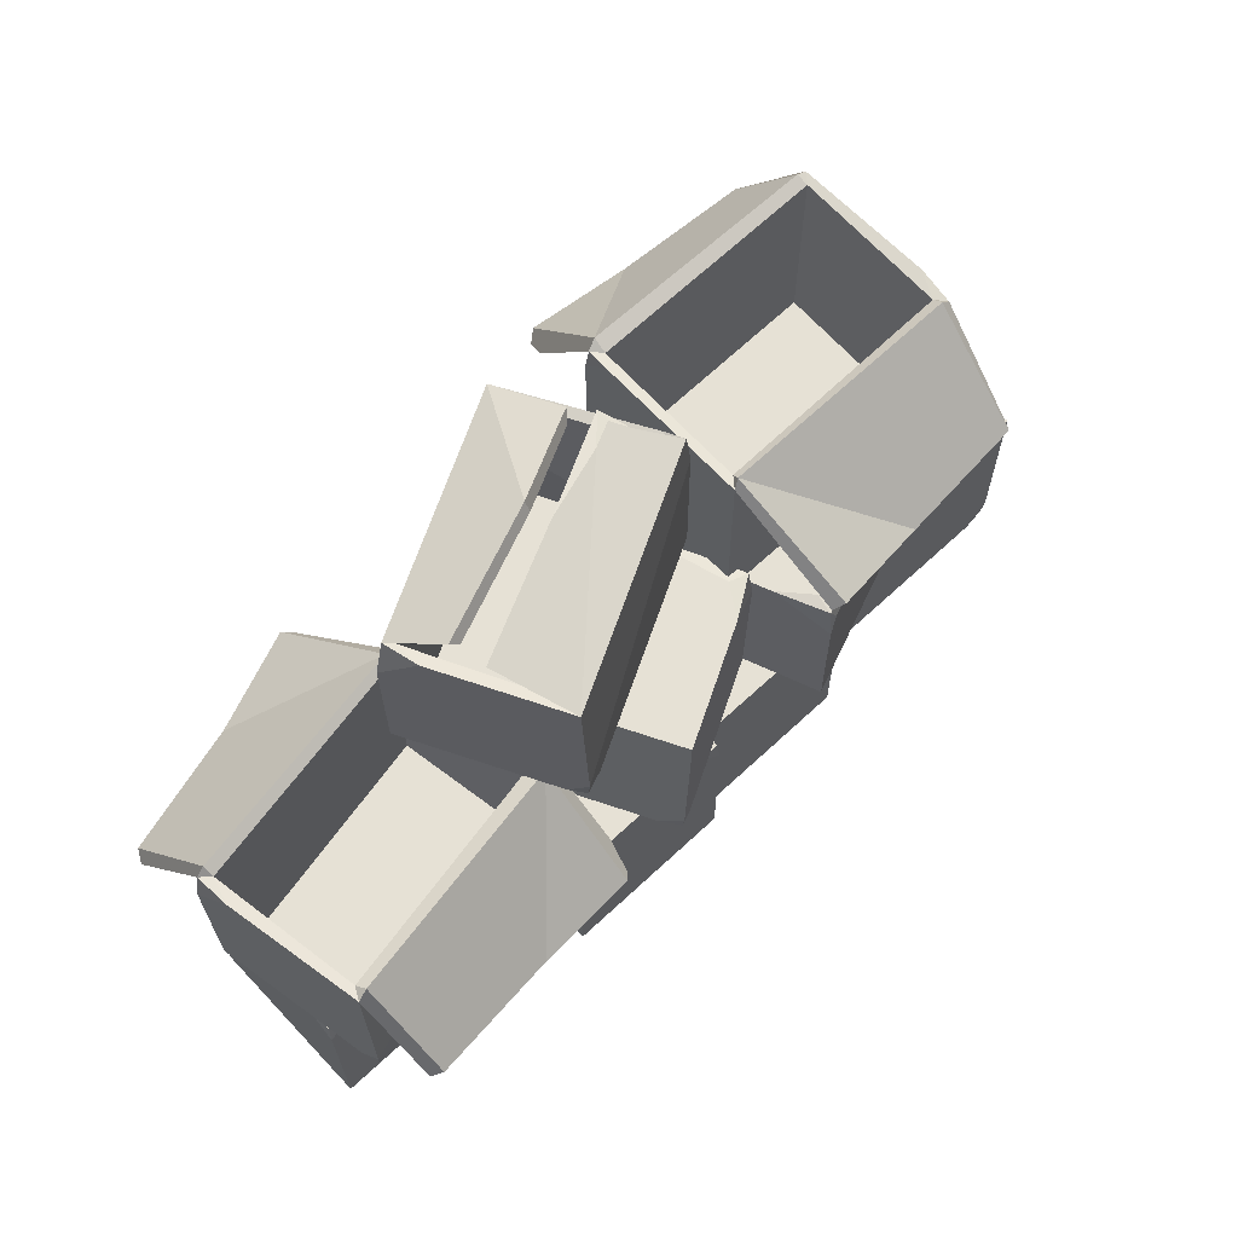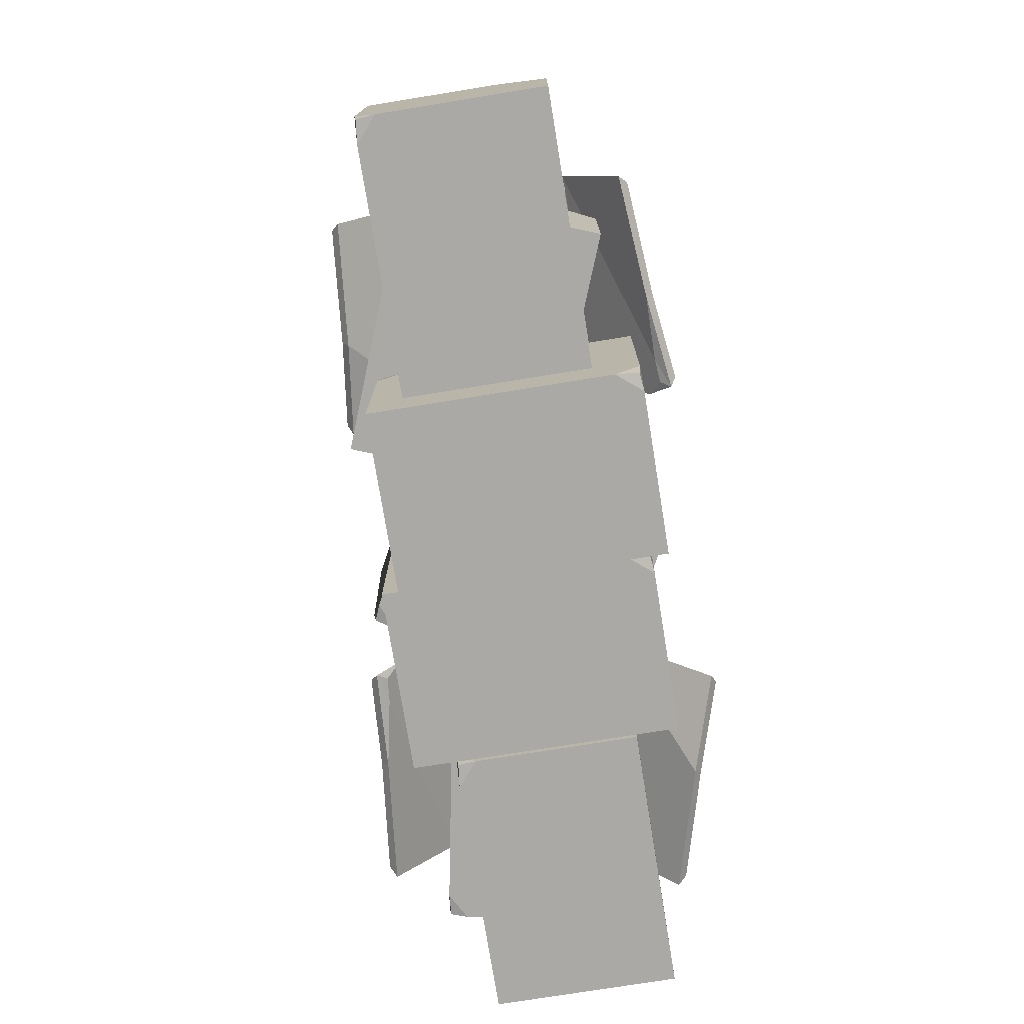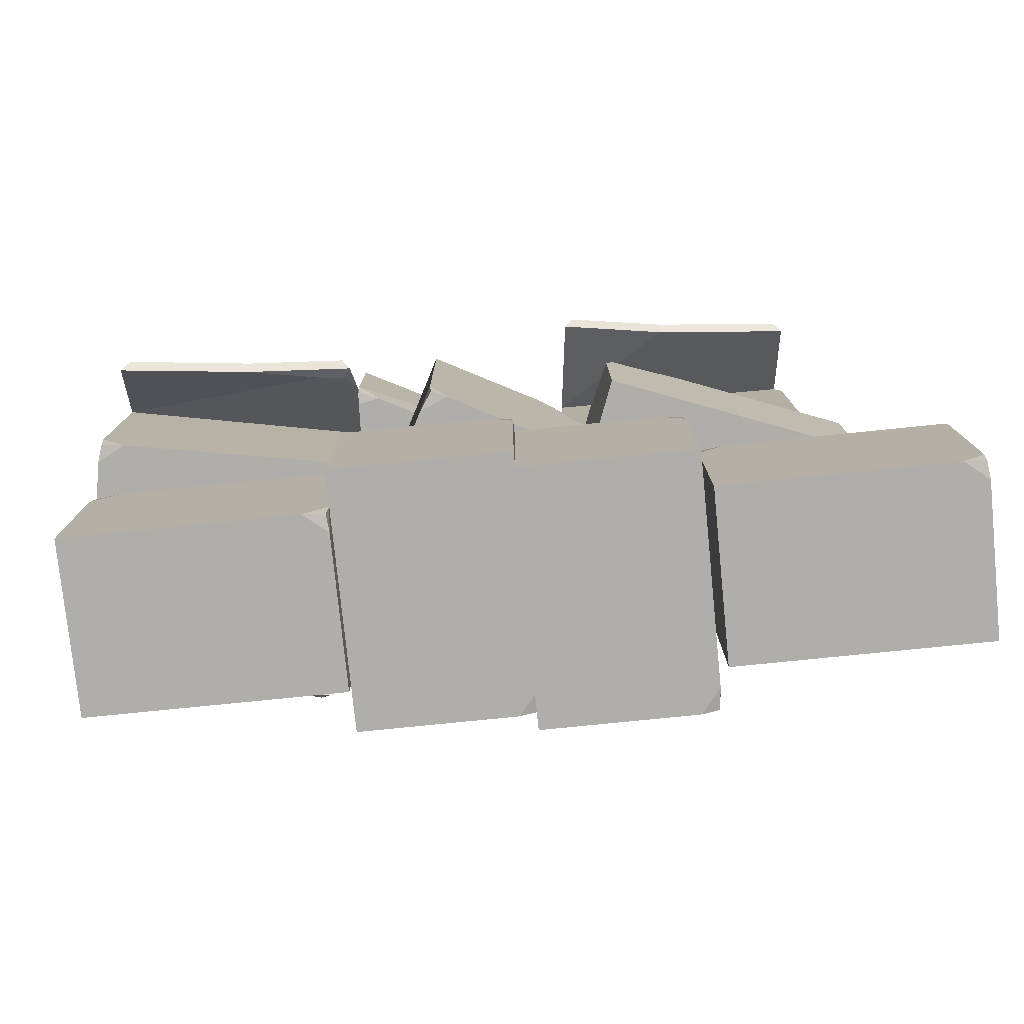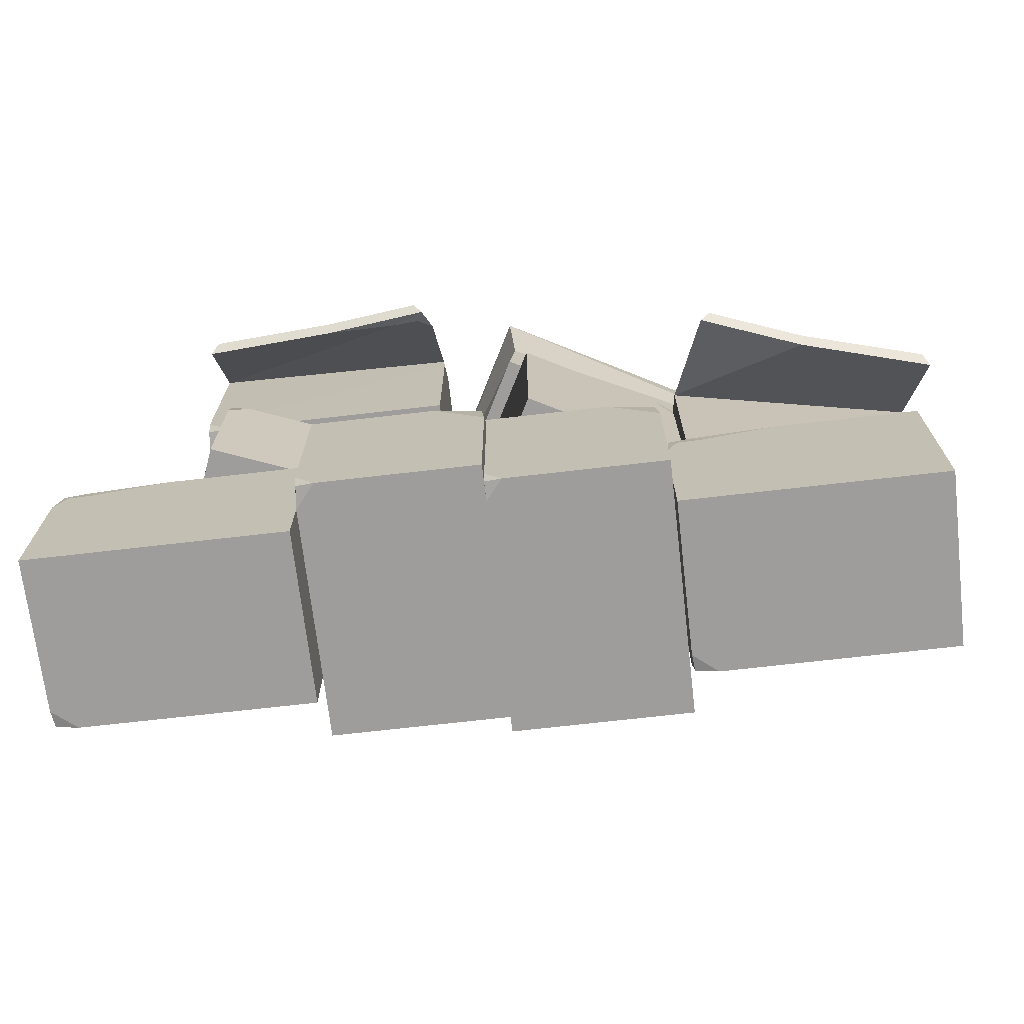
<metadata>
{"format":"obj","ext":"obj","renderer":"f3d","projection":"perspective","resolution":1024,"background":"white","views":[{"elev":64.6,"azim":136.7,"up":"+Y"},{"elev":-75.6,"azim":-80.8,"up":"+Y"},{"elev":-77.4,"azim":-174.3,"up":"+Y"},{"elev":-70.7,"azim":6.6,"up":"+Y"}]}
</metadata>
<code>
v -148.6 1.164 -21.96
v -149.3 0.2252 35.41
v -149.1 63.38 -22.5
v -147.7 61.99 34.46
v -65.1 62.08 -21.61
v -64.44 62.95 35.71
v -64.56 0.2439 -22.69
v -64.6 0.01975 35.47
v -149.1 63.24 12.3
v -64.43 63.04 12.35
v -64.58 0.1098 12.11
v -149.3 0.3152 12.05
v -64.57 0.1539 0.6683
v -64.42 63.08 0.9109
v -149.1 63.29 0.8554
v -149.3 0.3593 0.6127
v -64.46 50.45 12.3
v -64.45 50.5 0.8624
v -64.54 15.21 12.17
v -64.54 15.26 0.7265
v -149.1 50.7 0.8068
v -149.2 50.66 12.25
v -149.2 10.43 0.6516
v -149.3 10.38 12.09
v -149.1 63.22 18.8
v -112.6 63.07 35.68
v -136.4 57.74 35.64
v -145.2 57.29 35.63
v -149.2 49.37 35.6
v -143.1 63.16 29.58
v -140.4 62.04 35.05
v -64.41 63.14 -14.39
v -73.6 63.2 -22.45
v -64.43 54.29 -22.48
v -141.2 0.4299 -22.74
v -149.3 0.424 -16.16
v -149.2 8.077 -22.72
v -149.1 63.27 5.563
v -64.42 63.06 5.618
v -64.42 63.06 8.102
v -149.1 63.26 8.046
v -60.78 0.676 49.44
v -3.409 -0.1849 50.09
v -61.41 62.89 50.3
v -4.452 61.58 48.86
v -60.52 62.12 -33.71
v -3.205 63.07 -34.36
v -61.51 0.2826 -34.64
v -3.358 0.1416 -34.6
v -26.61 62.8 50.32
v -26.56 63.13 -34.38
v -26.72 0.1982 -34.62
v -26.77 -0.1283 50.08
v -38.16 0.226 -34.63
v -38 63.15 -34.38
v -38.06 62.83 50.32
v -38.21 -0.1005 50.07
v -26.59 50.54 -34.42
v -38.03 50.57 -34.43
v -26.68 15.3 -34.56
v -38.12 15.33 -34.57
v -38.09 50.24 50.27
v -26.64 50.21 50.28
v -38.18 9.968 50.11
v -26.74 9.94 50.12
v -20.11 62.78 50.33
v -3.234 62.88 13.81
v -3.262 57.41 37.61
v -3.268 56.9 46.32
v -3.29 48.96 50.28
v -9.329 62.78 44.34
v -3.859 61.68 41.62
v -53.31 63.19 -34.39
v -61.37 63.18 -25.2
v -61.38 54.33 -34.43
v -61.56 -0.01291 42.03
v -54.98 -0.05983 50.06
v -61.55 7.583 50.09
v -33.35 62.82 50.32
v -33.3 63.14 -34.38
v -30.81 63.14 -34.38
v -30.86 62.81 50.32
v -3.677 0.5574 44.33
v 53.69 -0.3036 44.99
v -4.313 62.77 45.2
v 52.65 61.47 43.75
v -3.424 62 -38.82
v 53.89 62.95 -39.47
v -4.414 0.164 -39.75
v 53.74 0.02291 -39.71
v 30.49 62.68 45.22
v 30.54 63.01 -39.48
v 30.38 0.07956 -39.72
v 30.33 -0.2469 44.97
v 18.94 0.1073 -39.73
v 19.1 63.04 -39.49
v 19.04 62.71 45.21
v 18.89 -0.2192 44.97
v 30.51 50.42 -39.53
v 19.07 50.45 -39.54
v 30.42 15.18 -39.67
v 18.98 15.21 -39.67
v 19.01 50.12 45.16
v 30.46 50.1 45.17
v 18.92 9.849 45.01
v 30.36 9.822 45.01
v 36.99 62.67 45.22
v 53.87 62.77 8.701
v 53.84 57.29 32.5
v 53.83 56.79 41.22
v 53.81 48.85 45.18
v 47.77 62.66 39.24
v 53.24 61.56 36.52
v 3.793 63.07 -39.5
v -4.267 63.06 -30.31
v -4.283 54.21 -39.54
v -4.46 -0.1316 36.92
v 2.118 -0.1785 44.96
v -4.447 7.465 44.98
v 23.75 62.7 45.21
v 23.8 63.02 -39.49
v 26.29 63.02 -39.48
v 26.24 62.69 45.21
v 55.19 0.6848 -25.7
v 54.52 -0.2542 31.66
v 54.71 62.9 -26.25
v 56.15 61.51 30.71
v 138.7 61.6 -25.36
v 139.4 62.47 31.96
v 139.3 -0.2355 -26.44
v 139.2 -0.4596 31.71
v 54.69 62.76 8.55
v 139.4 62.56 8.6
v 139.2 -0.3696 8.357
v 54.54 -0.1642 8.307
v 139.2 -0.3255 -3.084
v 139.4 62.6 -2.841
v 54.7 62.81 -2.892
v 54.55 -0.1201 -3.134
v 139.4 49.97 8.552
v 139.4 50.02 -2.89
v 139.3 14.73 8.416
v 139.3 14.78 -3.026
v 54.67 50.22 -2.94
v 54.66 50.18 8.501
v 54.57 9.949 -3.096
v 54.56 9.904 8.346
v 54.69 62.74 15.06
v 91.21 62.59 31.93
v 67.37 57.26 31.89
v 58.65 56.81 31.89
v 54.64 48.89 31.85
v 60.67 62.68 25.84
v 63.39 61.56 31.3
v 139.4 62.66 -18.14
v 130.2 62.72 -26.2
v 139.4 53.81 -26.23
v 62.59 -0.04952 -26.49
v 54.56 -0.05542 -19.91
v 54.58 7.597 -26.46
v 54.7 62.79 1.816
v 139.4 62.59 1.866
v 139.4 62.58 4.349
v 54.69 62.78 4.299
v 52.89 124.8 -27.88
v 51.01 90.81 -57.04
v 130.9 94.04 -63.8
v 135.4 125.7 -43.89
v 86.03 91.86 -59.11
v 62.3 93.45 -54.54
v 53.62 93.06 -53.72
v 49.63 97.88 -48.99
v 127.7 96.8 -66.11
v 86.09 94.88 -61.63
v 53.48 93.85 -59.66
v 55.87 126.8 -29.61
v 131.9 127.7 -43.13
v 56.34 124.8 -24.96
v 133.2 125.7 -39.83
v 62.57 123.3 28.61
v 72.72 97.01 62.18
v 149.5 90.92 38.87
v 144.2 124.3 12.39
v 106 90.99 51.11
v 147.4 93.92 42.1
v 107.1 94.09 53.31
v 76.07 100 63.58
v 64.61 125.5 26.92
v 141.4 126.8 12.74
v 64.78 123.3 24.54
v 140.8 124.4 9.504
v 134.7 63.49 -43.25
v 145.7 62.53 13.06
v 51.91 62.92 -28.82
v 62.43 62.67 28.38
v 143.5 125.5 0.5281
v 58.2 62.77 5.403
v 145.8 111.7 13.25
v 53.52 125.8 -20.66
v 52.04 117 -28.61
v 127.3 62.79 -42.68
v 136.4 62.74 -37.66
v 135.2 70.4 -44.11
v 131.8 67.79 -38.92
v 139.2 66.54 8.679
v 57.69 66.93 -24.58
v 65.85 67.71 23.2
v -21.12 181.5 -2.975
v -7.729 187.5 17.25
v 63.9 189.4 -18.81
v 53.27 180 -42.01
v 23.32 189.2 0.9635
v 0.4298 188 8.758
v -7.389 187.9 12.63
v -11.05 185.9 7.77
v 61.72 185.3 -16.75
v 24.04 185.1 1.432
v -8.79 184.1 16.4
v -16.6 179.7 -1.403
v 52.61 179.7 -36.45
v 4.719 178.1 47.46
v -2.947 186 24.03
v 67.33 191.8 -8.608
v 76.13 179.2 8.422
v 25.68 190.7 8.787
v 64.03 188.1 -9.243
v 25.48 187 7.03
v -0.8746 182.5 21.47
v 2.839 178.1 37.67
v 73.68 179.2 5.815
v 52.17 127.1 -42.72
v 79.5 126.2 7.722
v -22.55 126.4 -4.175
v 4.593 126.2 47.26
v 73.57 180.4 -3.557
v 79.6 166.6 7.878
v -18.66 180.6 3.158
v -22.44 171.8 -4
v 45.25 126.4 -39.96
v 55.43 126.4 -37.89
v 52.37 134 -43.68
v 50.67 131.4 -37.71
v 71.98 130.2 5.491
v -15.77 130.5 -1.848
v 6.302 131.2 41.3
v -22.47 158.9 -4.05
v 6.197 155.8 43.2
v 79.57 155.6 7.835
v 6.112 158.3 35.33
v 22.32 63.33 -50.52
v -28.58 62.82 -24.04
v 22.44 125.5 -52.47
v -27.11 124.6 -24.33
v 61.28 125.8 22.04
v 11.03 127.2 49.62
v 62.62 64.01 23.27
v 11.32 64.23 50.66
v -8.252 125.6 -36.08
v 31.64 127.1 38.62
v 31.92 64.14 39.66
v -7.972 62.73 -35.04
v 42.01 64.1 34.27
v 41.73 127 33.23
v 1.841 125.6 -41.47
v 2.121 62.68 -40.43
v 31.7 114.5 38.83
v 41.79 114.4 33.44
v 31.85 79.24 39.41
v 41.95 79.2 34.02
v 1.897 113 -41.26
v -8.196 113.1 -35.87
v 2.076 72.75 -40.6
v -8.017 72.79 -35.21
v -13.99 125.7 -33.02
v -11.65 126.3 7.137
v -22.85 120.6 -13.78
v -26.95 119.9 -21.46
v -28.8 112 -24.85
v -20.68 125.8 -22.66
v -24.22 124.8 -17.67
v 55.23 127 26.03
v 58.01 126.8 14.12
v 62.38 118 22.38
v 26.51 62.73 -44.35
v 16.92 62.62 -48.33
v 22.69 70.22 -51.56
v -2.312 125.6 -39.25
v 37.58 127 35.45
v 35.39 127 36.62
v -4.503 125.6 -38.08
v -15.02 63.59 12.9
v -38.36 63.27 -48.24
v -14.12 115.8 13.76
v -38.79 115.1 -46.36
v -96.06 114.9 44.7
v -120.3 116.2 -16
v -96.33 63.05 45.59
v -120.4 63.35 -16.21
v -28.55 116 -23.21
v -110.6 116 8.814
v -110.8 63.23 8.611
v -28.68 63.16 -23.42
v -106 63.17 20.77
v -105.9 116 20.97
v -23.8 115.9 -11.06
v -23.93 63.1 -11.26
v -110.7 105.5 8.773
v -105.9 105.4 20.93
v -110.7 75.9 8.659
v -106 75.85 20.82
v -23.83 105.3 -11.1
v -28.57 105.4 -23.26
v -23.91 71.55 -11.23
v -28.66 71.6 -23.39
v -31.25 116 -30.13
v -64.17 116.1 -37.91
v -47.27 111.6 -44.53
v -41.08 111.2 -46.95
v -38.26 104.5 -48.08
v -39.97 116.1 -39.92
v -44.17 115.2 -44.98
v -99.54 115.9 37.23
v -89.67 115.9 43.24
v -96.22 108.4 45.76
v -19.95 62.98 15.78
v -16.98 63.01 6.562
v -14.23 69.38 13.58
v -25.76 115.9 -16.06
v -107.8 116 15.97
v -108.9 116 13.33
v -26.79 115.9 -18.7
v -22.32 177.8 36.22
v -25.89 143.6 64.96
v -105.7 147.2 57.15
v -106.3 179.1 37.01
v -60.7 144.8 60.65
v -36.53 146.3 60.48
v -27.85 145.9 61.24
v -23.05 150.7 57.35
v -102.9 150 60.02
v -61.21 147.8 63.14
v -28.78 146.6 67.11
v -25.55 179.8 37.4
v -102.7 181 36.92
v -25.17 177.8 32.72
v -103.4 179 33.41
v -21.59 176.8 -21.1
v -25.59 150.8 -56.17
v -105.3 145 -47.21
v -104.8 178.1 -19.95
v -60.36 144.9 -51.37
v -102.7 148 -50
v -61 148 -53.7
v -28.62 153.8 -58.13
v -23.89 179 -19.79
v -101.9 180.6 -19.75
v -24.5 176.7 -17.5
v -102 178.1 -16.5
v -105.8 116.8 35.99
v -106.4 116.4 -21.39
v -21.78 115.9 36.82
v -21.74 116.1 -21.34
v -106.3 179.2 -8.154
v -21.76 116.1 2.022
v -106.3 165.5 -21.2
v -21.62 178.9 29.01
v -21.65 170 37.03
v -98.45 116.1 36.78
v -106.5 116.2 30.19
v -106.5 123.8 36.8
v -102.2 121.2 32.3
v -100.8 120.3 -15.86
v -26.67 120 31.63
v -26.02 121.2 -16.82
f 21 38 15
f 38 39 14 15
f 39 18 14
f 11 12 16 13
f 10 9 25 30 26 6
f 6 17 10
f 12 11 8 2
f 9 22 25
f 7 20 13
f 3 15 14 32 33
f 1 36 37
f 35 36 1
f 18 17 19 20
f 20 19 11 13
f 23 24 22 21
f 12 24 23 16
f 6 26 27 8
f 1 37 35
f 37 3 33 34
f 26 30 31
f 27 26 31
f 4 29 28
f 25 29 4
f 31 30 4
f 27 31 4 28
f 4 30 25
f 33 32 5
f 5 34 33
f 5 32 34
f 7 13 16 36 35
f 3 21 15
f 41 22 9
f 9 10 40 41
f 10 17 40
f 40 17 18 39
f 41 40 39 38
f 21 22 41 38
f 37 36 16 23
f 37 23 21 3
f 29 24 12 2
f 25 22 24 29
f 34 32 14 18
f 34 18 20 7
f 11 19 8
f 8 19 17 6
f 37 34 7 35
f 8 27 28 29 2
f 62 79 56
f 79 80 55 56
f 80 59 55
f 52 53 57 54
f 51 50 66 71 67 47
f 47 58 51
f 53 52 49 43
f 50 63 66
f 48 61 54
f 44 56 55 73 74
f 42 77 78
f 76 77 42
f 59 58 60 61
f 61 60 52 54
f 64 65 63 62
f 53 65 64 57
f 47 67 68 49
f 42 78 76
f 78 44 74 75
f 67 71 72
f 68 67 72
f 45 70 69
f 66 70 45
f 72 71 45
f 68 72 45 69
f 45 71 66
f 74 73 46
f 46 75 74
f 46 73 75
f 48 54 57 77 76
f 44 62 56
f 82 63 50
f 50 51 81 82
f 51 58 81
f 81 58 59 80
f 82 81 80 79
f 62 63 82 79
f 78 77 57 64
f 78 64 62 44
f 70 65 53 43
f 66 63 65 70
f 75 73 55 59
f 75 59 61 48
f 52 60 49
f 49 60 58 47
f 78 75 48 76
f 49 68 69 70 43
f 103 120 97
f 120 121 96 97
f 121 100 96
f 93 94 98 95
f 92 91 107 112 108 88
f 88 99 92
f 94 93 90 84
f 91 104 107
f 89 102 95
f 85 97 96 114 115
f 83 118 119
f 117 118 83
f 100 99 101 102
f 102 101 93 95
f 105 106 104 103
f 94 106 105 98
f 88 108 109 90
f 83 119 117
f 119 85 115 116
f 108 112 113
f 109 108 113
f 86 111 110
f 107 111 86
f 113 112 86
f 109 113 86 110
f 86 112 107
f 115 114 87
f 87 116 115
f 87 114 116
f 89 95 98 118 117
f 85 103 97
f 123 104 91
f 91 92 122 123
f 92 99 122
f 122 99 100 121
f 123 122 121 120
f 103 104 123 120
f 119 118 98 105
f 119 105 103 85
f 111 106 94 84
f 107 104 106 111
f 116 114 96 100
f 116 100 102 89
f 93 101 90
f 90 101 99 88
f 119 116 89 117
f 90 109 110 111 84
f 144 161 138
f 161 162 137 138
f 162 141 137
f 134 135 139 136
f 133 132 148 153 149 129
f 129 140 133
f 135 134 131 125
f 132 145 148
f 130 143 136
f 126 138 137 155 156
f 124 159 160
f 158 159 124
f 141 140 142 143
f 143 142 134 136
f 146 147 145 144
f 135 147 146 139
f 129 149 150 131
f 124 160 158
f 160 126 156 157
f 149 153 154
f 150 149 154
f 127 152 151
f 148 152 127
f 154 153 127
f 150 154 127 151
f 127 153 148
f 156 155 128
f 128 157 156
f 128 155 157
f 130 136 139 159 158
f 126 144 138
f 164 145 132
f 132 133 163 164
f 133 140 163
f 163 140 141 162
f 164 163 162 161
f 144 145 164 161
f 160 159 139 146
f 160 146 144 126
f 152 147 135 125
f 148 145 147 152
f 157 155 137 141
f 157 141 143 130
f 134 142 131
f 131 142 140 129
f 160 157 130 158
f 131 150 151 152 125
f 167 168 170 169
f 170 166 169
f 166 171 172
f 170 171 166
f 167 169 174 173
f 169 166 175 174
f 177 173 174 176
f 168 167 173 177
f 165 178 176
f 178 179 177 176
f 179 168 177
f 165 176 175 166 172
f 174 175 176
f 168 165 172 171 170
f 183 182 184 180
f 182 185 186 184
f 184 186 187 181
f 185 189 188 186
f 186 188 187
f 189 185 182 183
f 180 181 187 188
f 180 188 190
f 190 188 189 191
f 191 189 183
f 205 204 206 207
f 192 203 202
f 201 192 202
f 192 201 203
f 203 200 165 168
f 196 183 198
f 195 193 198 183 180
f 165 200 199
f 197 194 201 202 193 195
f 193 202 203 198
f 200 194 195 180
f 197 195 194
f 203 201 194 200
f 191 183 196
f 178 165 199
f 190 178 199 180
f 200 180 199
f 191 179 204 205
f 179 178 206 204
f 178 190 207 206
f 205 207 190 191
f 191 196 168 179
f 198 203 168 196
f 180 184 181
f 210 211 213 212
f 213 209 212
f 209 214 215
f 213 214 209
f 210 212 217 216
f 212 209 218 217
f 220 216 217 219
f 211 210 216 220
f 208 219 215
f 217 218 219
f 211 208 215 214 213
f 224 223 225 221
f 223 226 227 225
f 225 227 228 222
f 226 230 229 227
f 227 229 228
f 230 226 223 224
f 221 222 228 229
f 243 242 244 245
f 231 241 240
f 239 231 240
f 231 239 241
f 241 238 208 211
f 235 224 236
f 247 248 236 221
f 208 238 237
f 234 233 239 240 232
f 248 241 236
f 238 246 247 221
f 241 246 238
f 230 224 235
f 219 208 237
f 229 219 237 221
f 238 221 237
f 230 220 242 243
f 220 219 244 242
f 219 229 249 244
f 243 249 229 230
f 230 235 211 220
f 236 241 211 235
f 221 225 222
f 215 219 218 209
f 241 239 233 246
f 247 246 233 234
f 234 232 248 247
f 232 240 241 248
f 221 236 224
f 243 245 249
f 244 249 245
f 270 287 264
f 287 288 263 264
f 288 267 263
f 260 261 265 262
f 259 258 274 279 275 255
f 255 266 259
f 261 260 257 251
f 258 271 274
f 256 269 262
f 252 264 263 281 282
f 250 285 286
f 284 285 250
f 267 266 268 269
f 269 268 260 262
f 272 273 271 270
f 261 273 272 265
f 255 275 276 257
f 250 286 284
f 286 252 282 283
f 275 279 280
f 276 275 280
f 253 278 277
f 274 278 253
f 280 279 253
f 276 280 253 277
f 253 279 274
f 282 281 254
f 254 283 282
f 254 281 283
f 256 262 265 285 284
f 252 270 264
f 290 271 258
f 258 259 289 290
f 259 266 289
f 289 266 267 288
f 290 289 288 287
f 270 271 290 287
f 286 285 265 272
f 286 272 270 252
f 278 273 261 251
f 274 271 273 278
f 283 281 263 267
f 283 267 269 256
f 260 268 257
f 257 268 266 255
f 286 283 256 284
f 257 276 277 278 251
f 311 328 305
f 328 329 304 305
f 329 308 304
f 301 302 306 303
f 300 299 315 320 316 296
f 296 307 300
f 302 301 298 292
f 299 312 315
f 297 310 303
f 293 305 304 322 323
f 291 326 327
f 325 326 291
f 308 307 309 310
f 310 309 301 303
f 313 314 312 311
f 302 314 313 306
f 296 316 317 298
f 291 327 325
f 327 293 323 324
f 316 320 321
f 317 316 321
f 294 319 318
f 315 319 294
f 321 320 294
f 317 321 294 318
f 294 320 315
f 323 322 295
f 295 324 323
f 295 322 324
f 297 303 306 326 325
f 293 311 305
f 331 312 299
f 299 300 330 331
f 300 307 330
f 330 307 308 329
f 331 330 329 328
f 311 312 331 328
f 327 326 306 313
f 327 313 311 293
f 319 314 302 292
f 315 312 314 319
f 324 322 304 308
f 324 308 310 297
f 301 309 298
f 298 309 307 296
f 327 324 297 325
f 298 317 318 319 292
f 334 335 337 336
f 337 333 336
f 333 338 339
f 337 338 333
f 334 336 341 340
f 336 333 342 341
f 344 340 341 343
f 335 334 340 344
f 332 345 343
f 345 346 344 343
f 346 335 344
f 332 343 342 333 339
f 341 342 343
f 335 332 339 338 337
f 350 349 351 347
f 349 352 353 351
f 351 353 354 348
f 352 356 355 353
f 353 355 354
f 356 352 349 350
f 347 348 354 355
f 347 355 357
f 357 355 356 358
f 358 356 350
f 372 371 373 374
f 359 370 369
f 368 359 369
f 359 368 370
f 370 367 332 335
f 363 350 365
f 362 360 365 350 347
f 332 367 366
f 364 361 368 369 360 362
f 360 369 370 365
f 367 361 362 347
f 364 362 361
f 370 368 361 367
f 358 350 363
f 345 332 366
f 357 345 366 347
f 367 347 366
f 358 346 371 372
f 346 345 373 371
f 345 357 374 373
f 372 374 357 358
f 358 363 335 346
f 365 370 335 363
f 347 351 348

</code>
